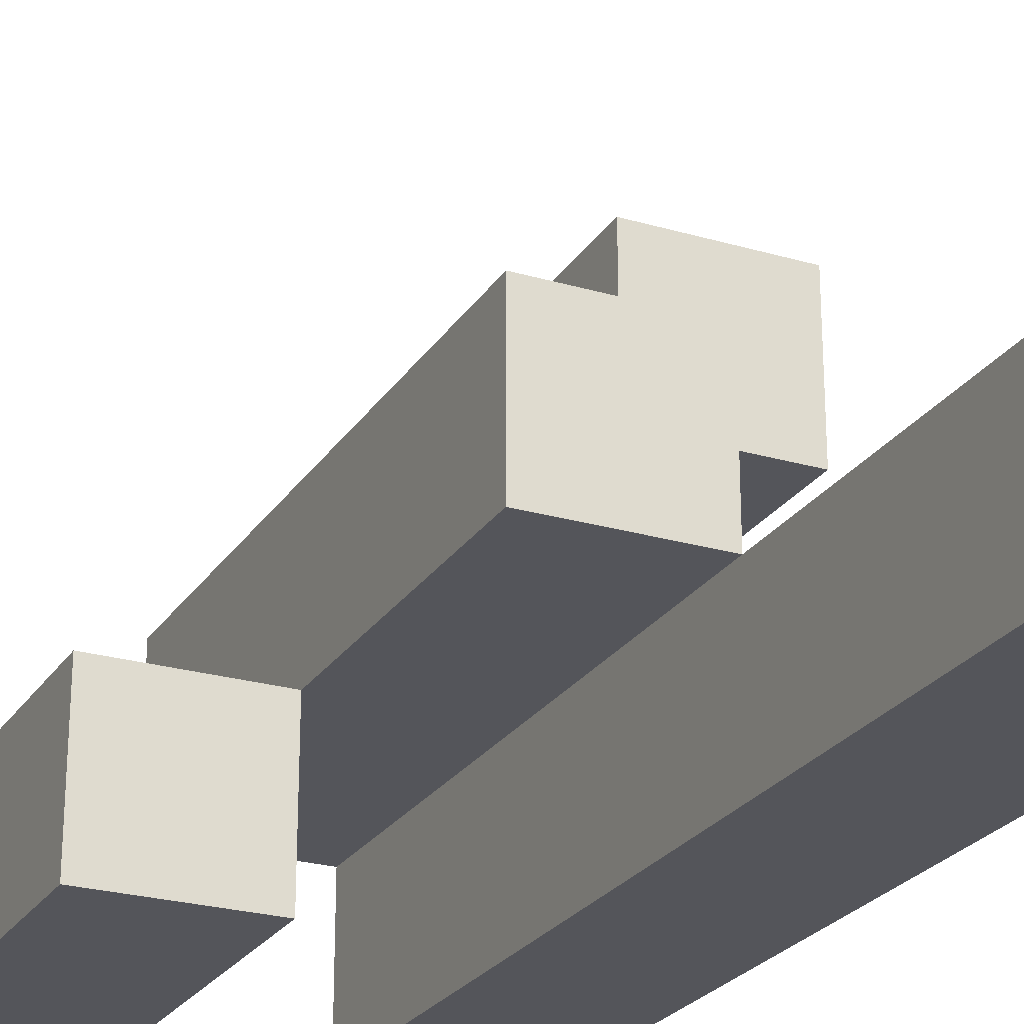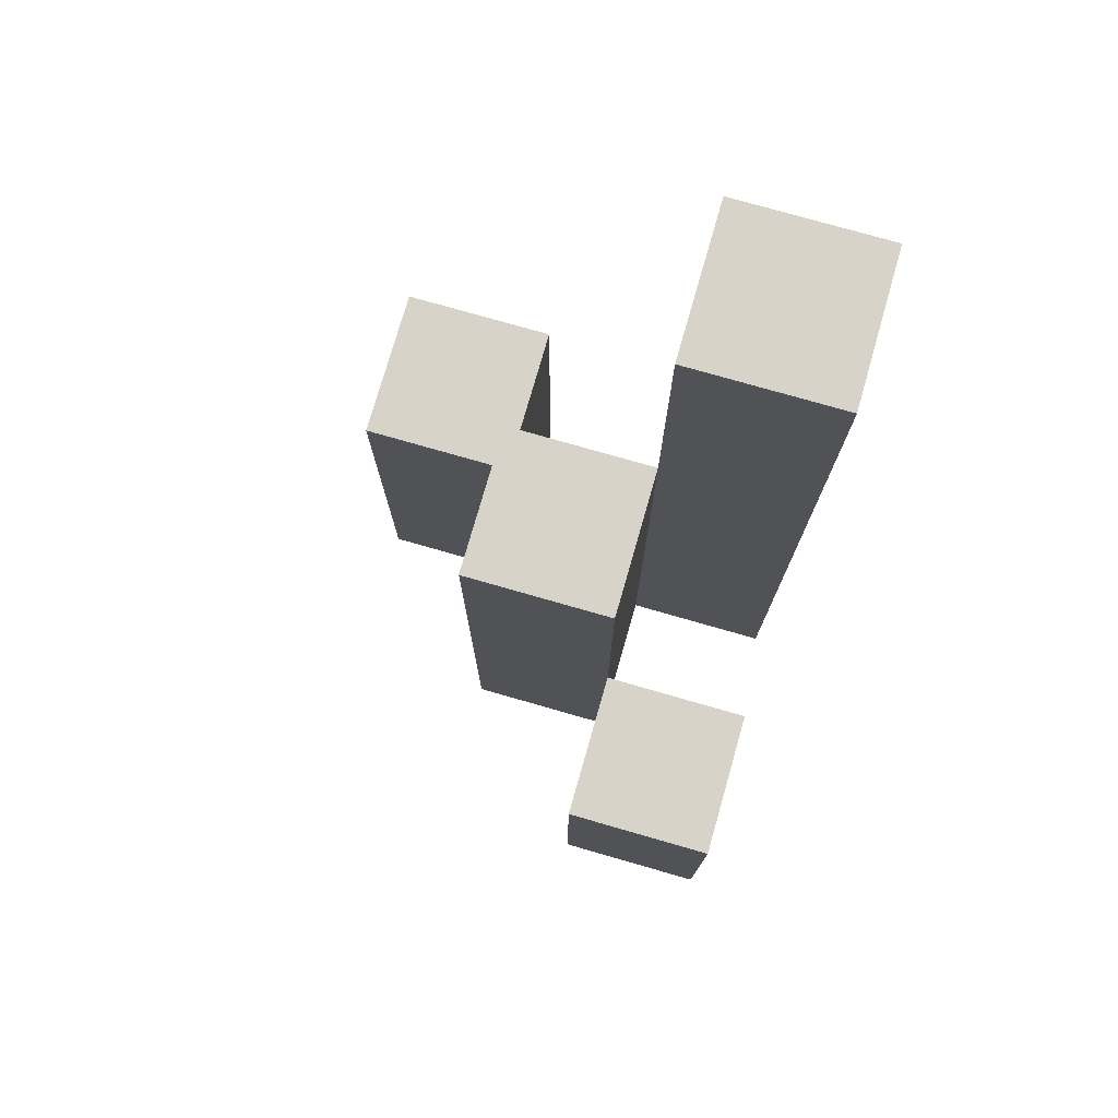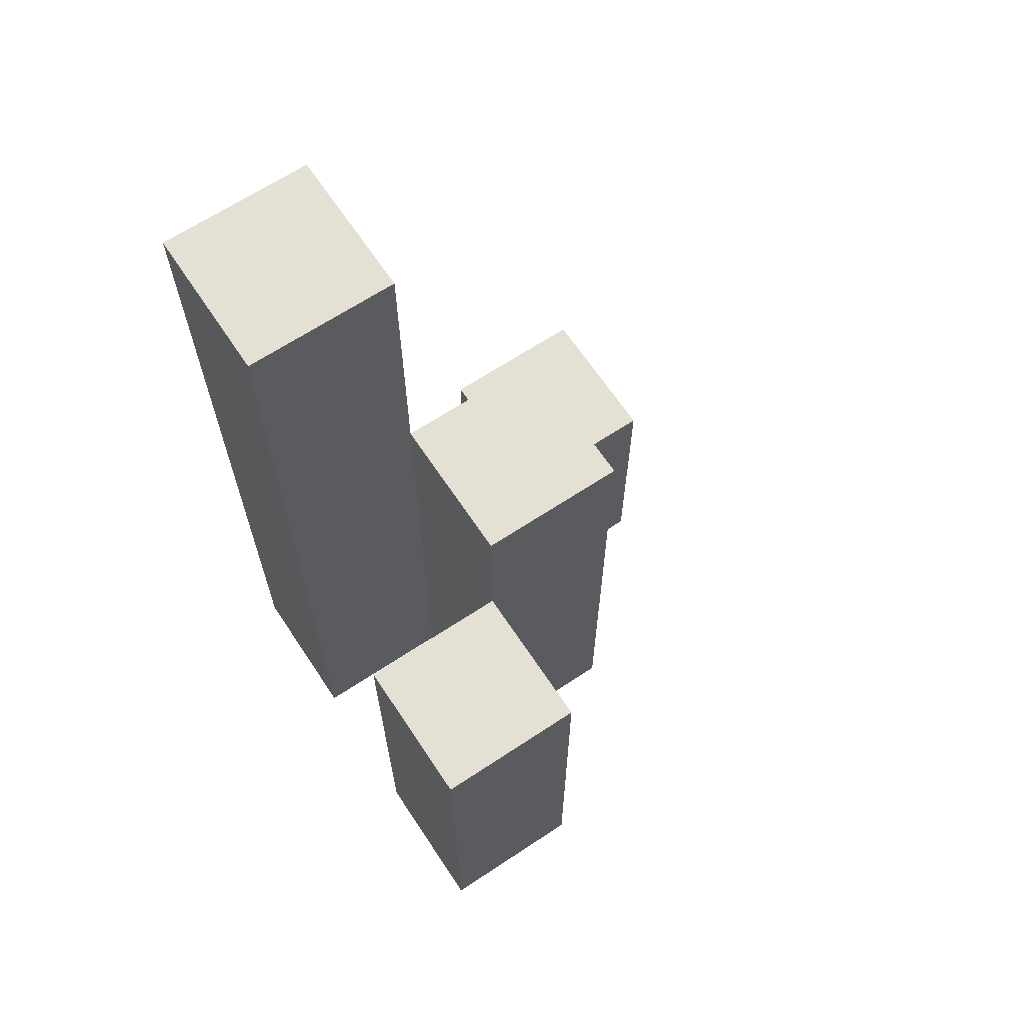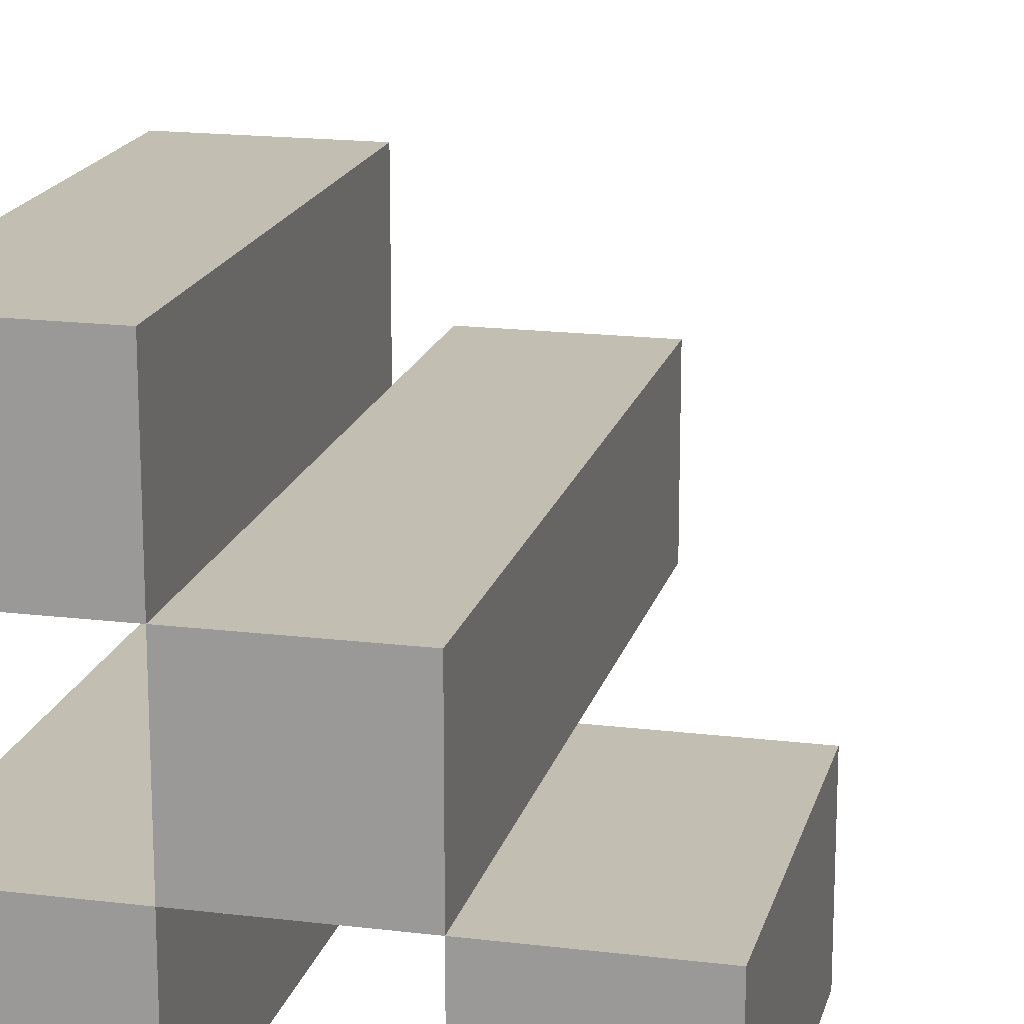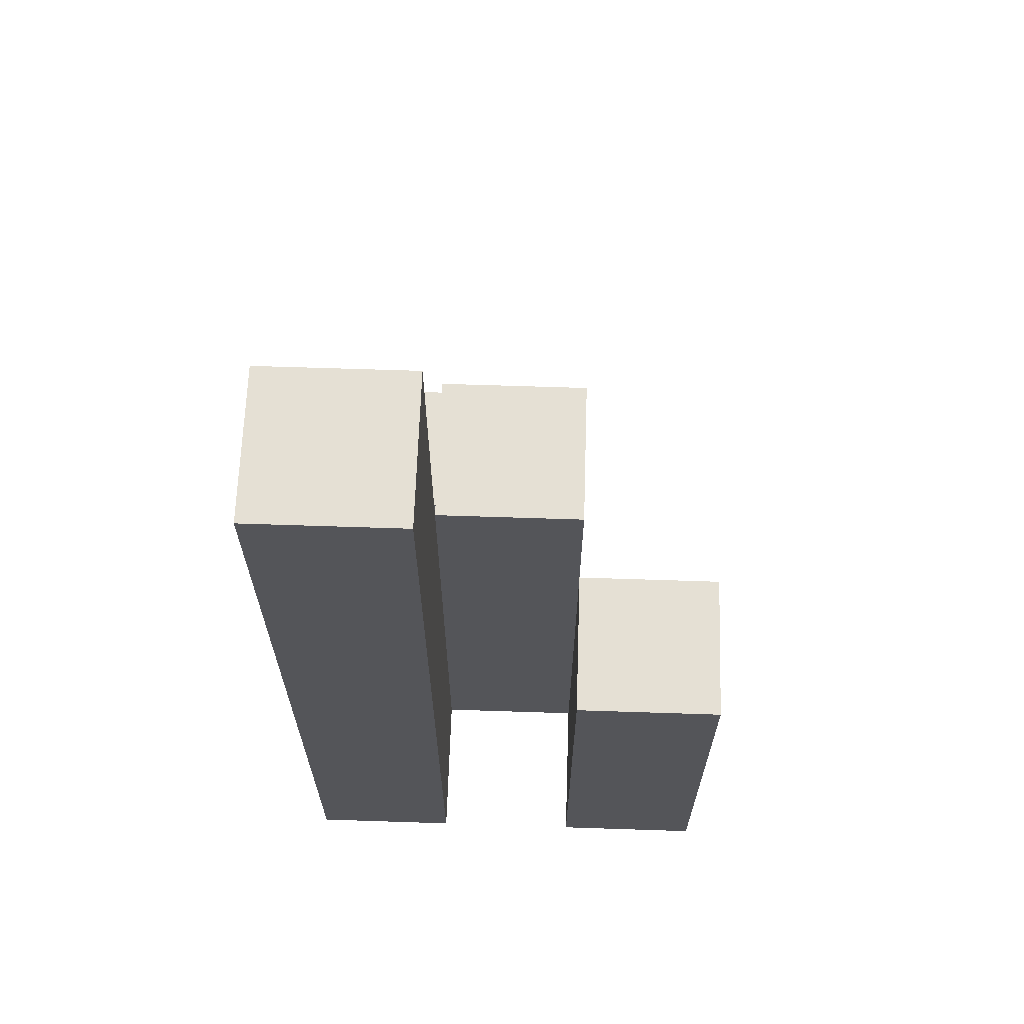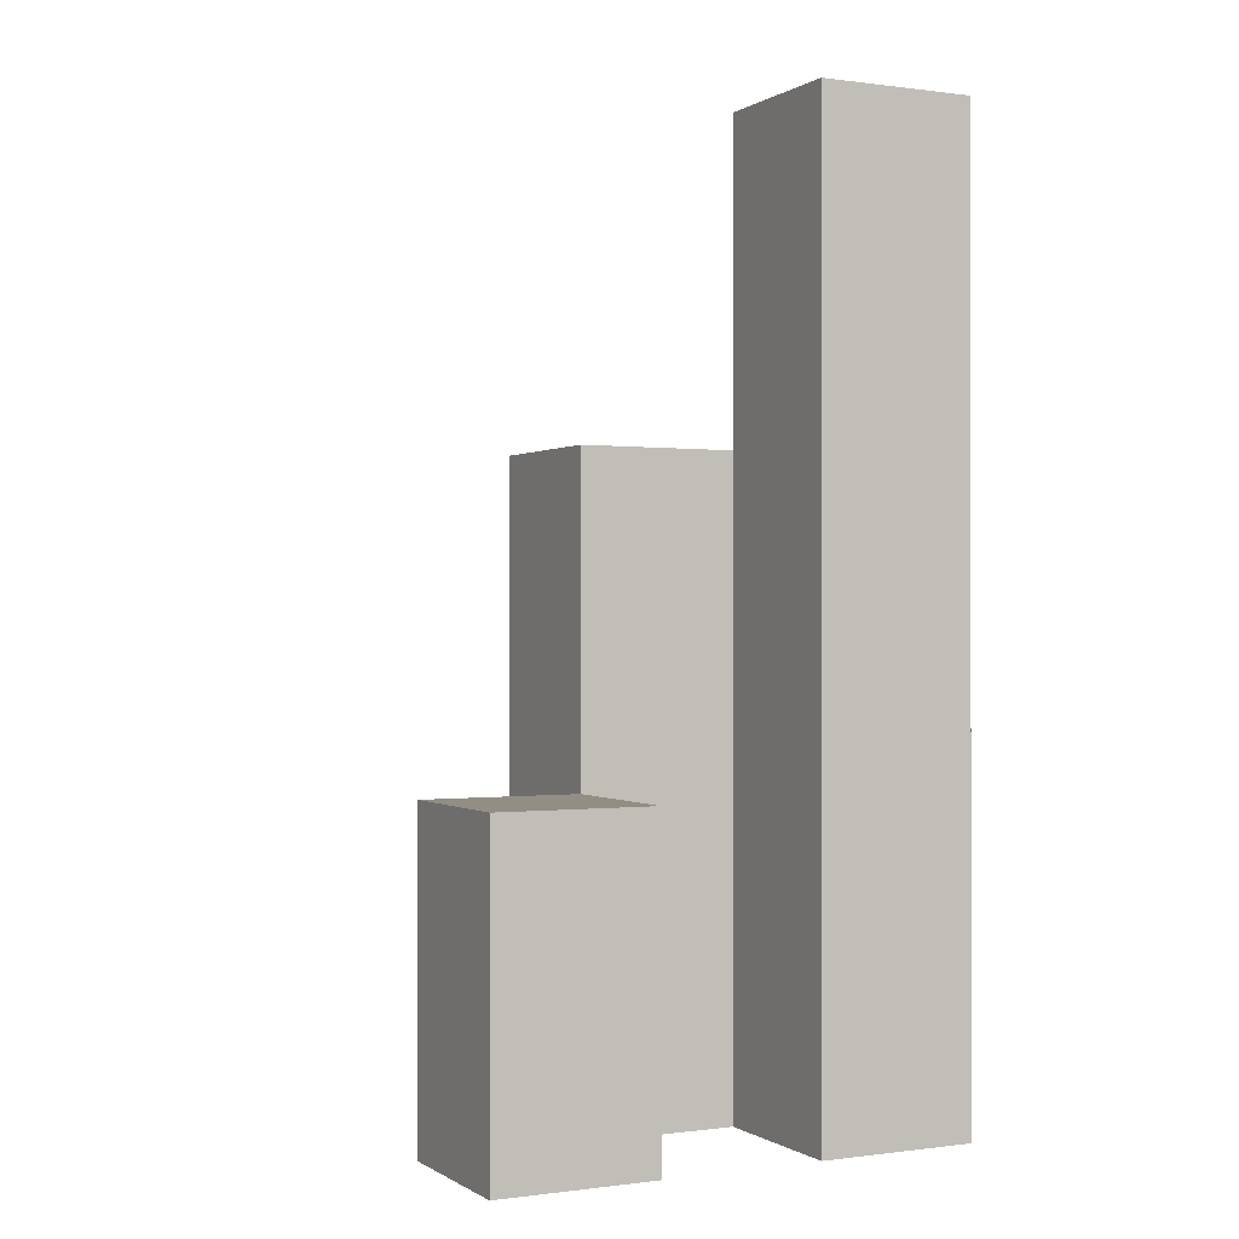
<metadata>
{"format":"obj","ext":"obj","renderer":"f3d","projection":"perspective","resolution":1024,"background":"white","views":[{"elev":-25.0,"azim":154.6,"up":"+Z"},{"elev":76.4,"azim":106.0,"up":"+Y"},{"elev":66.0,"azim":-33.6,"up":"+Y"},{"elev":17.5,"azim":13.6,"up":"+Z"},{"elev":65.3,"azim":-88.1,"up":"+Y"},{"elev":-0.1,"azim":153.4,"up":"+Y"}]}
</metadata>
<code>
o
v -7.4 0.9 19.8
v -7.3 0.9 19.8
v -7.2 0.9 19.8
v -7.1 0.9 19.8
v -7.2 1.1 19.8
v -7.1 1.1 19.8
v -7.4 1.5 19.8
v -7.3 1.5 19.8
v -7.3 0.9 19.9
v -7.2 0.9 19.9
v -7.2 1.1 19.9
v -7.3 1.3 19.9
v -7.2 1.3 19.9
v -7.4 0.9 20
v -7.3 0.9 20
v -7.4 1.2 20
v -7.3 1.2 20
v -7.4 0.9 19.9
v -7.3 0.9 19.9
v -7.2 0.9 19.9
v -7.1 0.9 19.9
v -7.2 1.1 19.9
v -7.1 1.1 19.9
v -7.3 1.3 19.9
v -7.4 1.5 19.9
v -7.3 1.5 19.9
v -7.3 0.9 20
v -7.2 0.9 20
v -7.3 1.2 20
v -7.3 1.3 20
v -7.2 1.3 20
v -7.4 0.9 20.1
v -7.3 0.9 20.1
v -7.4 1.2 20.1
v -7.3 1.2 20.1
v -7.4 0.9 19.8
v -7.4 1.5 19.8
v -7.4 0.9 19.9
v -7.4 1.5 19.9
v -7.4 0.9 20
v -7.4 1.2 20
v -7.4 0.9 20.1
v -7.4 1.2 20.1
v -7.3 0.9 19.9
v -7.3 1.3 19.9
v -7.3 0.9 20
v -7.3 1.2 20
v -7.3 1.3 20
v -7.2 0.9 19.8
v -7.2 1.1 19.8
v -7.2 0.9 19.9
v -7.2 1.1 19.9
v -7.3 0.9 19.8
v -7.3 1.5 19.8
v -7.3 0.9 19.9
v -7.3 1.3 19.9
v -7.3 1.5 19.9
v -7.3 0.9 20
v -7.3 1.2 20
v -7.3 0.9 20.1
v -7.3 1.2 20.1
v -7.2 0.9 19.9
v -7.2 1.1 19.9
v -7.2 1.3 19.9
v -7.2 0.9 20
v -7.2 1.3 20
v -7.1 0.9 19.8
v -7.1 1.1 19.8
v -7.1 0.9 19.9
v -7.1 1.1 19.9
v -7.4 0.9 19.8
v -7.4 0.9 19.9
v -7.4 0.9 20
v -7.4 0.9 20.1
v -7.3 0.9 19.8
v -7.3 0.9 19.9
v -7.3 0.9 20
v -7.3 0.9 20.1
v -7.2 0.9 19.8
v -7.2 0.9 19.9
v -7.2 0.9 20
v -7.1 0.9 19.8
v -7.1 0.9 19.9
v -7.2 1.1 19.8
v -7.2 1.1 19.9
v -7.1 1.1 19.8
v -7.1 1.1 19.9
v -7.4 1.2 20
v -7.4 1.2 20.1
v -7.3 1.2 20
v -7.3 1.2 20.1
v -7.3 1.3 19.9
v -7.3 1.3 20
v -7.2 1.3 19.9
v -7.2 1.3 20
v -7.4 1.5 19.8
v -7.4 1.5 19.9
v -7.3 1.5 19.8
v -7.3 1.5 19.9
f 5 4 3
f 6 4 5
f 7 2 1
f 8 2 7
f 11 10 9
f 12 11 9
f 13 11 12
f 16 15 14
f 17 15 16
f 20 21 22
f 22 21 23
f 18 19 24
f 18 24 25
f 25 24 26
f 27 28 29
f 29 28 30
f 30 28 31
f 32 33 34
f 34 33 35
f 38 37 36
f 39 37 38
f 42 41 40
f 43 41 42
f 46 45 44
f 47 45 46
f 48 45 47
f 51 50 49
f 52 50 51
f 53 54 55
f 55 54 56
f 56 54 57
f 58 59 60
f 60 59 61
f 62 63 65
f 63 64 65
f 65 64 66
f 67 68 69
f 69 68 70
f 75 72 71
f 76 72 75
f 77 74 73
f 78 74 77
f 80 77 76
f 81 77 80
f 82 80 79
f 83 80 82
f 84 85 86
f 86 85 87
f 88 89 90
f 90 89 91
f 92 93 94
f 94 93 95
f 96 97 98
f 98 97 99

</code>
